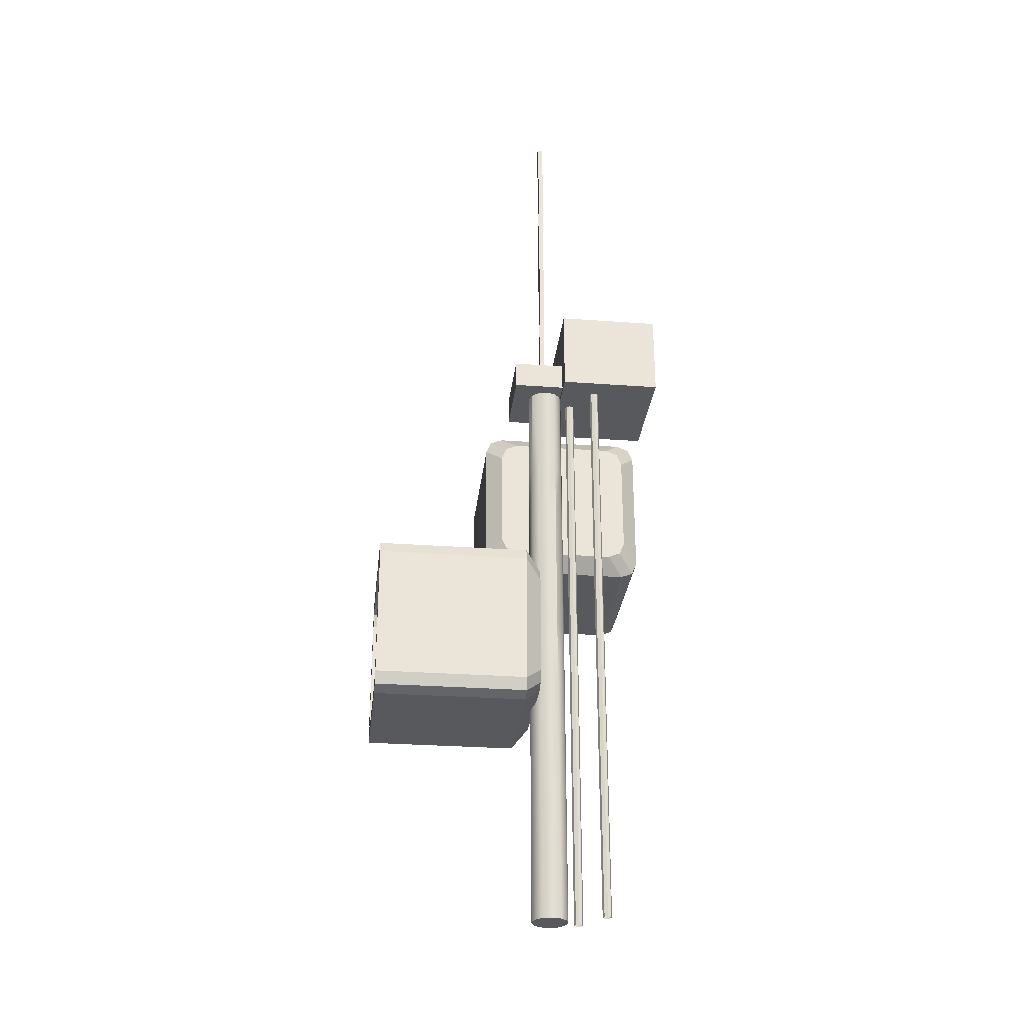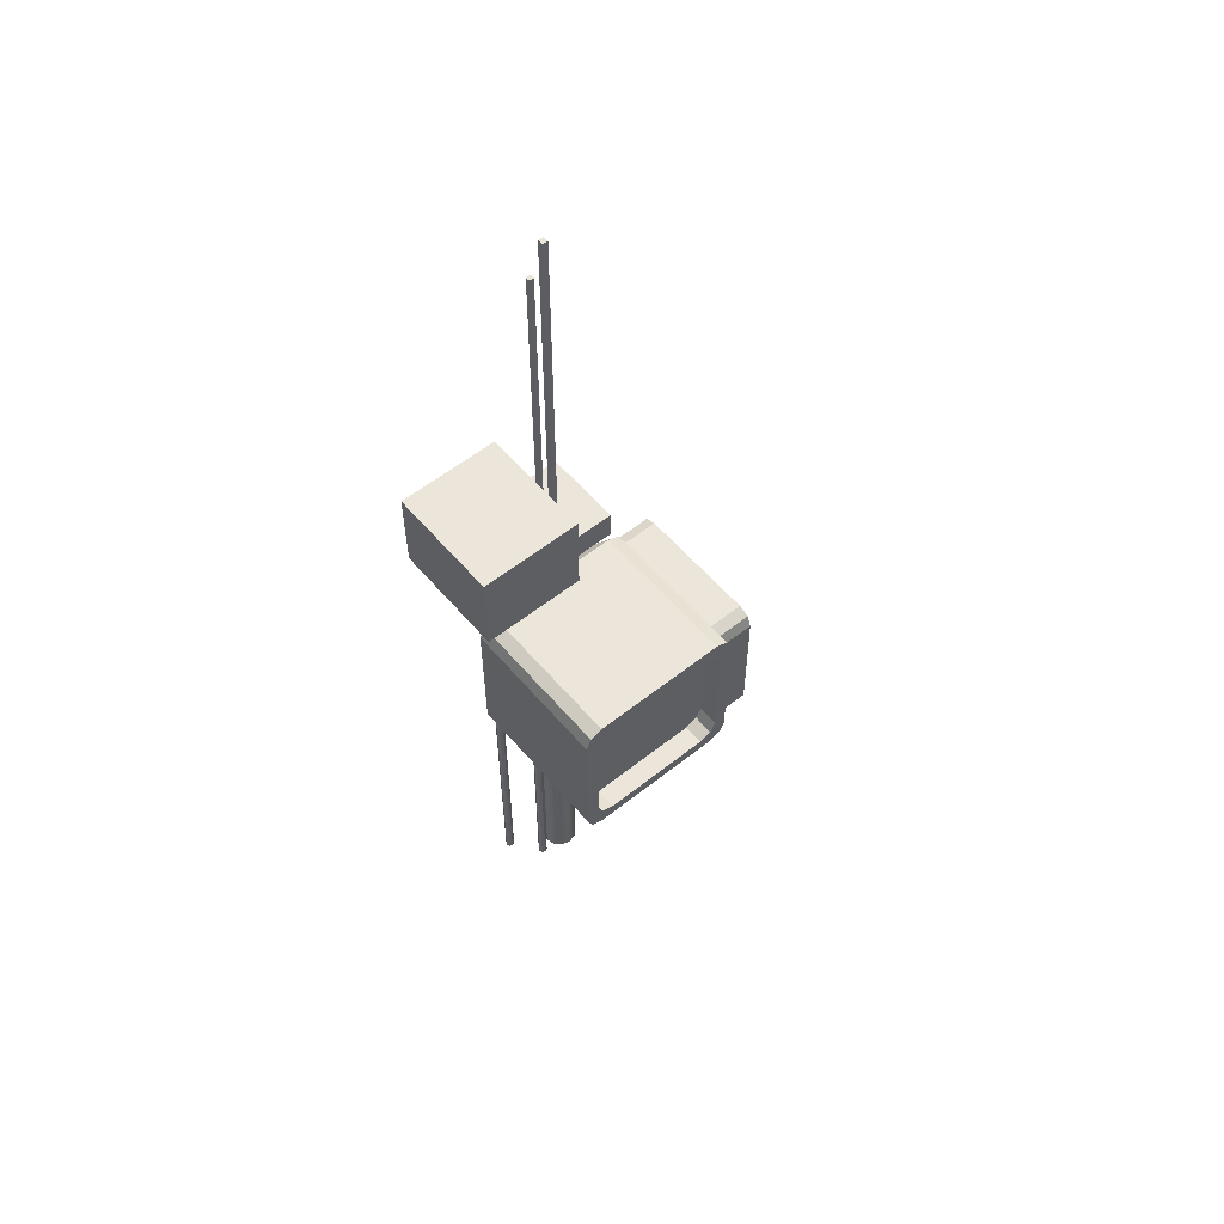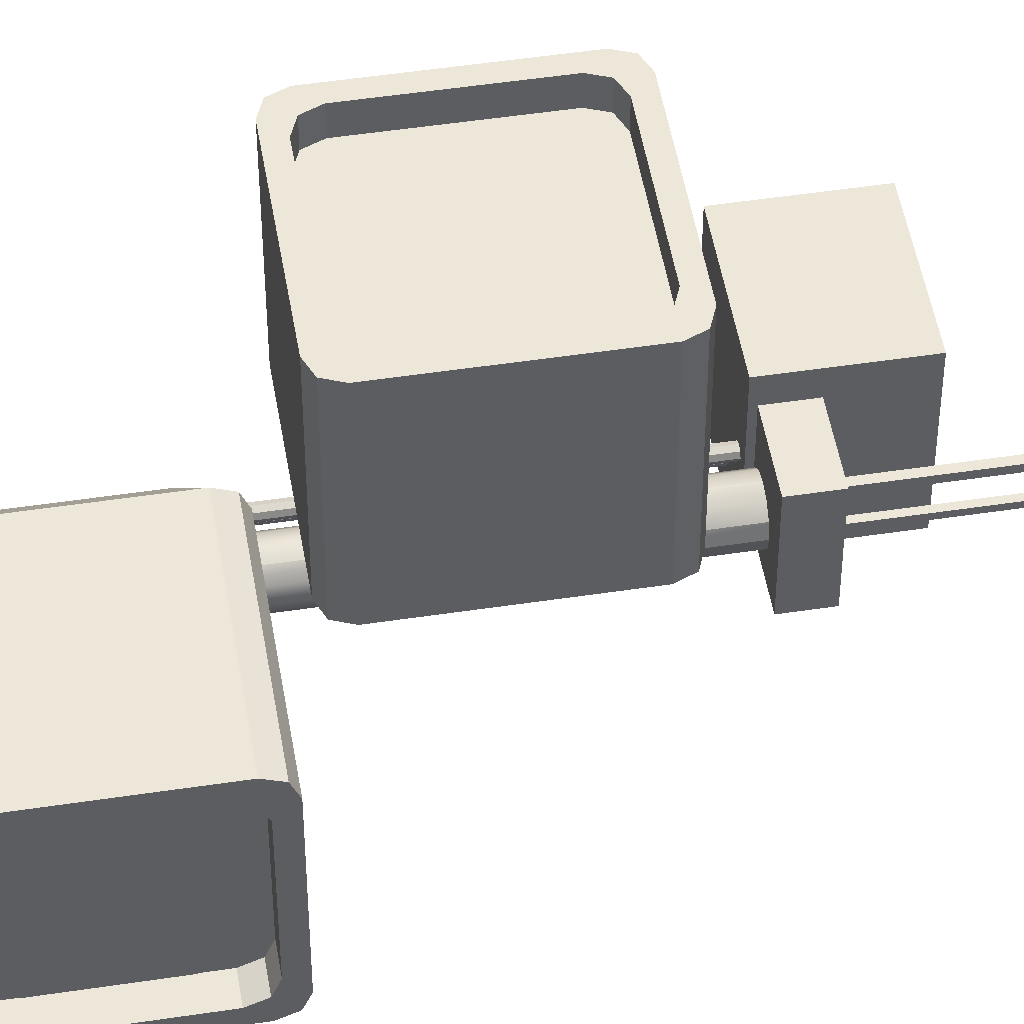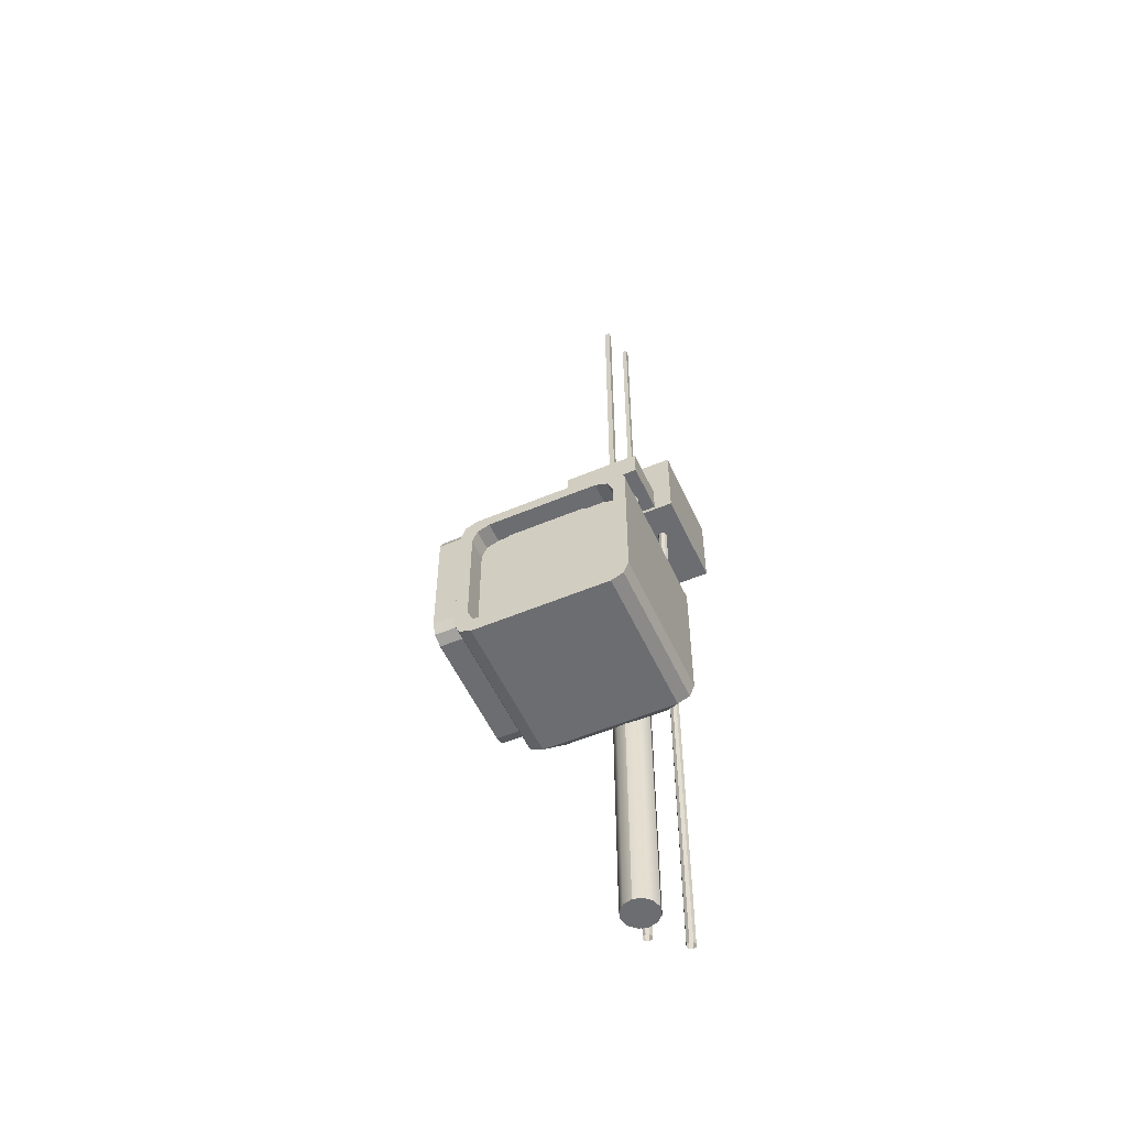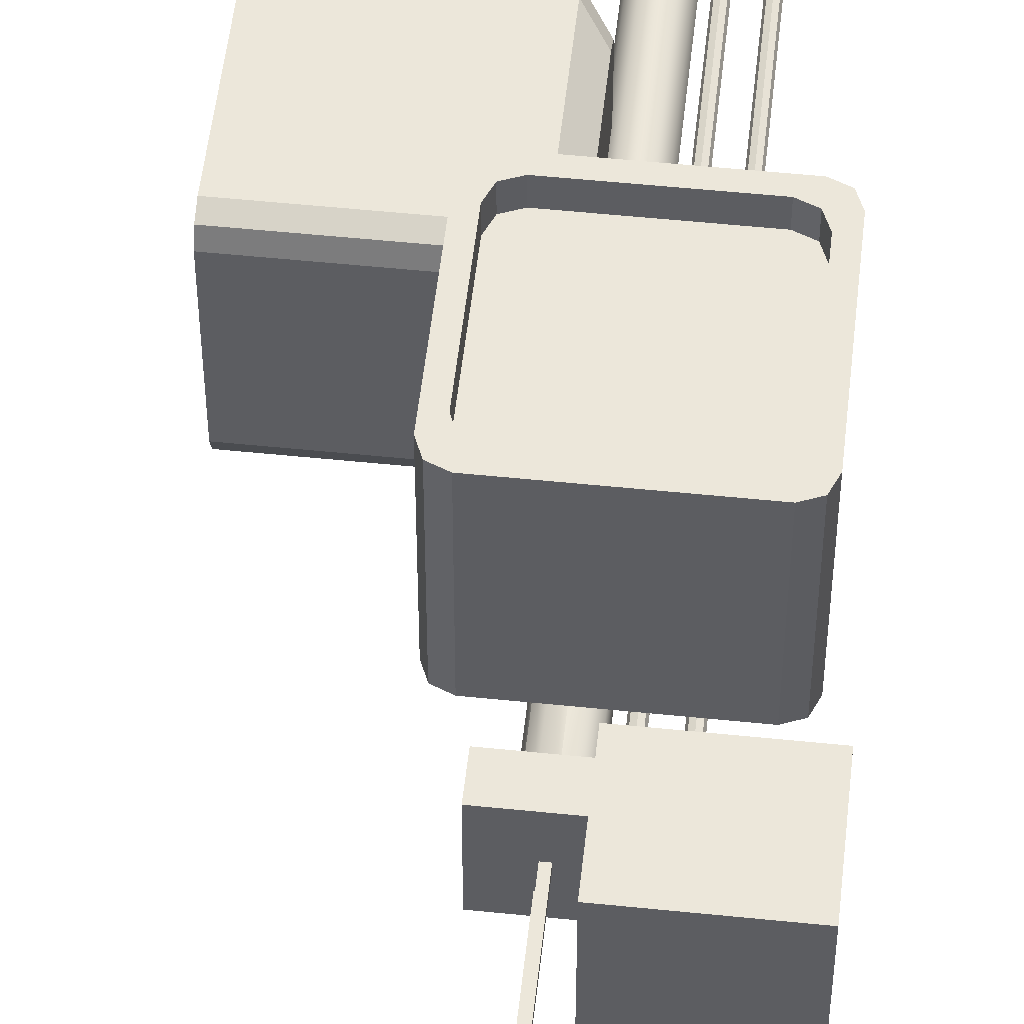
<metadata>
{"format":"obj","ext":"obj","renderer":"f3d","projection":"perspective","resolution":1024,"background":"white","views":[{"elev":-29.0,"azim":173.8,"up":"+Y"},{"elev":56.5,"azim":-39.7,"up":"+Y"},{"elev":49.8,"azim":80.5,"up":"+Z"},{"elev":-54.0,"azim":114.2,"up":"+Y"},{"elev":53.0,"azim":-173.7,"up":"+Z"}]}
</metadata>
<code>
o TV_3_Cylinder.001
v 0.03789 -0.003271 -0.04441
v 0.03789 1.495 -0.04441
v 0.0601 -0.003271 -0.03846
v 0.0601 1.495 -0.03846
v 0.07635 -0.003271 -0.02221
v 0.07635 1.495 -0.02221
v 0.0823 -0.003271 0
v 0.0823 1.495 0
v 0.07635 -0.003271 0.02221
v 0.07635 1.495 0.02221
v 0.0601 -0.003271 0.03846
v 0.0601 1.495 0.03846
v 0.03789 -0.003271 0.04441
v 0.03789 1.495 0.04441
v 0.01569 -0.003271 0.03846
v 0.01569 1.495 0.03846
v -0.000571 -0.003271 0.02221
v -0.000571 1.495 0.02221
v -0.006521 -0.003271 0
v -0.006521 1.495 0
v -0.000571 -0.003271 -0.02221
v -0.000571 1.495 -0.02221
v 0.01569 -0.003271 -0.03846
v 0.01569 1.495 -0.03846
v 0.04822 2.374 0.01624
v 0.04822 1.357 0.01624
v 0.04822 2.374 0.02974
v 0.04822 1.357 0.02974
v 0.03472 2.374 0.01624
v 0.03472 1.357 0.01624
v 0.03472 2.374 0.02974
v 0.03472 1.357 0.02974
v 0.05327 2.223 -0.03734
v 0.05327 1.357 -0.03734
v 0.05327 2.223 -0.02595
v 0.05327 1.357 -0.02595
v 0.04188 2.223 -0.03734
v 0.04188 1.357 -0.03734
v 0.04188 2.223 -0.02595
v 0.04188 1.357 -0.02595
v -0.002737 1.665 -0.1195
v -0.002737 1.665 0.1654
v -0.2531 1.665 -0.1195
v -0.2531 1.665 0.1654
v -0.2531 1.456 0.1654
v -0.2531 1.456 -0.1195
v -0.002737 1.456 -0.1195
v -0.002737 1.456 0.1654
v 0.125 1.536 -0.07334
v 0.125 1.536 0.1193
v -0.04427 1.536 -0.07334
v -0.04427 1.536 0.1193
v -0.04427 1.466 0.1193
v -0.04427 1.466 -0.07334
v 0.125 1.466 -0.07334
v 0.125 1.466 0.1193
v 0.03789 1.232 -0.04441
v 0.03789 1.099 -0.04441
v 0.0601 1.099 -0.03846
v 0.0601 1.232 -0.03846
v 0.07635 1.099 -0.02221
v 0.07635 1.232 -0.02221
v 0.0823 1.099 0
v 0.0823 1.232 0
v 0.07635 1.099 0.02221
v 0.07635 1.232 0.02221
v 0.0601 1.099 0.03846
v 0.0601 1.232 0.03846
v 0.03789 1.099 0.04441
v 0.03789 1.232 0.04441
v 0.01569 1.099 0.03846
v 0.01569 1.232 0.03846
v -0.000571 1.099 0.02221
v -0.000571 1.232 0.02221
v -0.006521 1.099 0
v -0.006521 1.232 0
v -0.000571 1.099 -0.02221
v -0.000571 1.232 -0.02221
v 0.01569 1.099 -0.03846
v 0.01569 1.232 -0.03846
v -0.000571 0.7673 -0.02221
v -0.000571 0.605 -0.02221
v -0.006521 0.7673 0
v -0.006521 0.605 0
v -0.000571 0.605 0.02221
v -0.000571 0.7673 0.02221
v 0.01569 0.7673 0.03846
v 0.01569 0.605 0.03846
v 0.03789 0.7673 0.04441
v 0.03789 0.605 0.04441
v 0.0601 0.605 0.03846
v 0.0601 0.7673 0.03846
v 0.07635 0.7673 0.02221
v 0.07635 0.605 0.02221
v 0.0823 0.7673 0
v 0.0823 0.605 0
v 0.07635 0.605 -0.02221
v 0.07635 0.7673 -0.02221
v 0.01569 0.7673 -0.03846
v 0.01569 0.605 -0.03846
v 0.0601 0.7673 -0.03846
v 0.0601 0.605 -0.03846
v 0.03789 0.605 -0.04441
v 0.03789 0.7673 -0.04441
v 0.4806 0.51 0.1894
v 0.4806 0.5515 0.2309
v 0.4806 0.5221 0.2188
v 0.4806 0.8779 0.2309
v 0.4806 0.9195 0.1894
v 0.4806 0.9073 0.2188
v 0.4806 0.5515 -0.1786
v 0.4806 0.51 -0.1371
v 0.4806 0.5221 -0.1664
v 0.4806 0.9195 -0.1371
v 0.4806 0.8779 -0.1786
v 0.4806 0.9073 -0.1664
v 0.3559 0.5515 0.2309
v 0.3559 0.51 0.1894
v 0.3559 0.5221 0.2188
v 0.3559 0.9195 0.1894
v 0.3559 0.8779 0.2309
v 0.3559 0.9073 0.2188
v 0.3559 0.51 -0.1371
v 0.3559 0.5515 -0.1786
v 0.3559 0.5221 -0.1664
v 0.3559 0.8779 -0.1786
v 0.3559 0.9195 -0.1371
v 0.3559 0.9073 -0.1664
v 0.07103 0.549 0.1503
v 0.07103 0.5906 0.1919
v 0.07103 0.5612 0.1797
v 0.1101 0.51 0.1894
v 0.1101 0.5515 0.2309
v 0.1101 0.5221 0.2188
v 0.07103 0.8389 0.1919
v 0.07103 0.8805 0.1503
v 0.07103 0.8683 0.1797
v 0.1101 0.8779 0.2309
v 0.1101 0.9195 0.1894
v 0.1101 0.9073 0.2188
v 0.07103 0.5906 -0.1396
v 0.07103 0.549 -0.09801
v 0.07103 0.5612 -0.1274
v 0.1101 0.5515 -0.1786
v 0.1101 0.51 -0.1371
v 0.1101 0.5221 -0.1664
v 0.1101 0.9195 -0.1371
v 0.1101 0.8779 -0.1786
v 0.1101 0.9073 -0.1664
v 0.07103 0.8805 -0.09801
v 0.07103 0.8389 -0.1396
v 0.07103 0.8683 -0.1274
v 0.4806 0.5406 0.1588
v 0.4806 0.5821 0.2003
v 0.4806 0.5527 0.1882
v 0.4806 0.8474 0.2003
v 0.4806 0.8889 0.1588
v 0.4806 0.8768 0.1882
v 0.4806 0.8889 -0.1065
v 0.4806 0.8474 -0.148
v 0.4806 0.8768 -0.1359
v 0.4806 0.5821 -0.148
v 0.4806 0.5406 -0.1065
v 0.4806 0.5527 -0.1359
v 0.4306 0.5406 0.1588
v 0.4306 0.5821 0.2003
v 0.4306 0.5527 0.1882
v 0.4306 0.8474 0.2003
v 0.4306 0.8889 0.1588
v 0.4306 0.8768 0.1882
v 0.4306 0.8889 -0.1065
v 0.4306 0.8474 -0.148
v 0.4306 0.8768 -0.1359
v 0.4306 0.5821 -0.148
v 0.4306 0.5406 -0.1065
v 0.4306 0.5527 -0.1359
v 0.4306 0.6344 0.1481
v 0.4306 0.5928 0.1065
v 0.4306 0.605 0.1359
v 0.4306 0.8367 0.1065
v 0.4306 0.7951 0.1481
v 0.4306 0.8245 0.1359
v 0.4306 0.7951 -0.09577
v 0.4306 0.8367 -0.0542
v 0.4306 0.8245 -0.08359
v 0.4306 0.5928 -0.0542
v 0.4306 0.6344 -0.09577
v 0.4306 0.605 -0.08359
v -0.177 0.9721 0.4528
v -0.2186 1.014 0.4528
v -0.2064 0.9842 0.4528
v -0.2186 1.34 0.4528
v -0.177 1.382 0.4528
v -0.2064 1.369 0.4528
v 0.191 1.014 0.4528
v 0.1494 0.9721 0.4528
v 0.1788 0.9842 0.4528
v 0.1494 1.382 0.4528
v 0.191 1.34 0.4528
v 0.1788 1.369 0.4528
v -0.2186 1.014 0.3282
v -0.177 0.9721 0.3282
v -0.2064 0.9842 0.3282
v -0.177 1.382 0.3282
v -0.2186 1.34 0.3282
v -0.2064 1.369 0.3282
v 0.1494 0.9721 0.3282
v 0.191 1.014 0.3282
v 0.1788 0.9842 0.3282
v 0.191 1.34 0.3282
v 0.1494 1.382 0.3282
v 0.1788 1.369 0.3282
v -0.138 1.011 0.04327
v -0.1795 1.053 0.04327
v -0.1674 1.023 0.04327
v -0.177 0.9721 0.08231
v -0.2186 1.014 0.08231
v -0.2064 0.9842 0.08231
v -0.1795 1.301 0.04327
v -0.138 1.343 0.04327
v -0.1674 1.33 0.04327
v -0.2186 1.34 0.08231
v -0.177 1.382 0.08231
v -0.2064 1.369 0.08231
v 0.1519 1.053 0.04327
v 0.1104 1.011 0.04327
v 0.1397 1.023 0.04327
v 0.191 1.014 0.08231
v 0.1494 0.9721 0.08231
v 0.1788 0.9842 0.08231
v 0.1494 1.382 0.08231
v 0.191 1.34 0.08231
v 0.1788 1.369 0.08231
v 0.1104 1.343 0.04327
v 0.1519 1.301 0.04327
v 0.1397 1.33 0.04327
v -0.1464 1.003 0.4528
v -0.188 1.044 0.4528
v -0.1758 1.015 0.4528
v -0.188 1.309 0.4528
v -0.1464 1.351 0.4528
v -0.1758 1.339 0.4528
v 0.1188 1.351 0.4528
v 0.1604 1.309 0.4528
v 0.1482 1.339 0.4528
v 0.1604 1.044 0.4528
v 0.1188 1.003 0.4528
v 0.1482 1.015 0.4528
v -0.1464 1.003 0.4028
v -0.188 1.044 0.4028
v -0.1758 1.015 0.4028
v -0.188 1.309 0.4028
v -0.1464 1.351 0.4028
v -0.1758 1.339 0.4028
v 0.1188 1.351 0.4028
v 0.1604 1.309 0.4028
v 0.1482 1.339 0.4028
v 0.1604 1.044 0.4028
v 0.1188 1.003 0.4028
v 0.1482 1.015 0.4028
v -0.1357 1.096 0.4028
v -0.09416 1.055 0.4028
v -0.1236 1.067 0.4028
v -0.09416 1.299 0.4028
v -0.1357 1.257 0.4028
v -0.1236 1.287 0.4028
v 0.1081 1.257 0.4028
v 0.06654 1.299 0.4028
v 0.09594 1.287 0.4028
v 0.06654 1.055 0.4028
v 0.1081 1.096 0.4028
v 0.09594 1.067 0.4028
v 0.4573 0.6245 0.1631
v 0.4573 0.5778 0.1164
v 0.4573 0.5915 0.1494
v 0.4573 0.8517 0.1164
v 0.4573 0.805 0.1631
v 0.4573 0.838 0.1494
v 0.4573 0.805 -0.1108
v 0.4573 0.8517 -0.0641
v 0.4573 0.838 -0.09712
v 0.4573 0.5778 -0.0641
v 0.4573 0.6245 -0.1108
v 0.4573 0.5915 -0.09712
v -0.03333 -0.003507 0.002927
v -0.03333 1.61 0.002927
v -0.0254 -0.003507 0.006215
v -0.0254 1.61 0.006215
v -0.02211 -0.003507 0.01415
v -0.02211 1.61 0.01415
v -0.0254 -0.003507 0.02209
v -0.0254 1.61 0.02209
v -0.03333 -0.003507 0.02538
v -0.03333 1.61 0.02538
v -0.04127 -0.003507 0.02209
v -0.04127 1.61 0.02209
v -0.04456 -0.003507 0.01415
v -0.04456 1.61 0.01415
v -0.04127 -0.003507 0.006215
v -0.04127 1.61 0.006215
v -0.09116 -0.003507 -0.07019
v -0.09116 1.503 -0.07019
v -0.08323 -0.003507 -0.0669
v -0.08323 1.503 -0.0669
v -0.07994 -0.003507 -0.05896
v -0.07994 1.503 -0.05896
v -0.08323 -0.003507 -0.05103
v -0.08323 1.503 -0.05103
v -0.09116 -0.003507 -0.04774
v -0.09116 1.503 -0.04774
v -0.0991 -0.003507 -0.05103
v -0.0991 1.503 -0.05103
v -0.1024 -0.003507 -0.05896
v -0.1024 1.503 -0.05896
v -0.0991 -0.003507 -0.0669
v -0.0991 1.503 -0.0669
f 144 148 126 124
f 117 121 138 133
f 132 145 123 118
f 129 131 130 135 137 136 150 152 151 141 143 142
f 147 139 120 127
f 145 132 129 142
f 139 147 150 136
f 148 144 141 151
f 135 130 133 138
f 139 136 137 140
f 140 137 135 138
f 129 132 134 131
f 131 134 133 130
f 141 144 146 143
f 143 146 145 142
f 148 151 152 149
f 149 152 150 147
f 117 133 134 119
f 119 134 132 118
f 144 124 125 146
f 146 125 123 145
f 120 139 140 122
f 122 140 138 121
f 126 148 149 128
f 128 149 147 127
f 228 232 210 208
f 201 205 222 217
f 216 229 207 202
f 213 215 214 219 221 220 234 236 235 225 227 226
f 231 223 204 211
f 229 216 213 226
f 223 231 234 220
f 232 228 225 235
f 219 214 217 222
f 223 220 221 224
f 224 221 219 222
f 213 216 218 215
f 215 218 217 214
f 225 228 230 227
f 227 230 229 226
f 232 235 236 233
f 233 236 234 231
f 201 217 218 203
f 203 218 216 202
f 228 208 209 230
f 230 209 207 229
f 204 223 224 206
f 206 224 222 205
f 210 232 233 212
f 212 233 231 211
f 1 103 102 3
f 101 59 61 98
f 5 97 96 7
f 9 94 91 11
f 93 65 67 92
f 11 91 90 13
f 15 88 85 17
f 87 71 73 86
f 81 77 79 99
f 21 82 100 23
f 4 2 24 22 20 18 16 14 12 10 8 6
f 23 100 103 1
f 1 3 5 7 9 11 13 15 17 19 21 23
f 42 44 45 48
f 41 42 48 47
f 43 44 42 41
f 46 47 48 45
f 43 41 47 46
f 44 43 46 45
f 50 52 53 56
f 49 50 56 55
f 51 52 50 49
f 54 55 56 53
f 51 49 55 54
f 52 51 54 53
f 3 102 97 5
f 78 22 24 80
f 76 20 22 78
f 74 18 20 76
f 72 16 18 74
f 70 14 16 72
f 68 12 14 70
f 66 10 12 68
f 64 8 10 66
f 62 6 8 64
f 60 4 6 62
f 57 2 4 60
f 80 24 2 57
f 104 58 59 101
f 17 85 84 19
f 83 75 77 81
f 86 73 75 83
f 13 90 88 15
f 89 69 71 87
f 92 67 69 89
f 7 96 94 9
f 95 63 65 93
f 98 61 63 95
f 99 79 58 104
f 19 84 82 21
f 32 31 29 30
f 30 29 25 26
f 26 25 27 28
f 28 27 31 32
f 25 29 31 27
f 40 39 37 38
f 38 37 33 34
f 34 33 35 36
f 36 35 39 40
f 33 37 39 35
f 80 57 58 79
f 78 80 79 77
f 76 78 77 75
f 74 76 75 73
f 72 74 73 71
f 70 72 71 69
f 68 70 69 67
f 66 68 67 65
f 64 66 65 63
f 62 64 63 61
f 60 62 61 59
f 57 60 59 58
f 98 95 96 97
f 92 89 90 91
f 86 83 84 85
f 104 101 102 103
f 95 93 94 96
f 89 87 88 90
f 83 81 82 84
f 101 98 97 102
f 81 99 100 82
f 87 86 85 88
f 93 92 91 94
f 99 104 103 100
f 285 286 288 287
f 287 288 290 289
f 289 290 292 291
f 291 292 294 293
f 293 294 296 295
f 295 296 298 297
f 297 298 300 299
f 299 300 286 285
f 301 302 304 303
f 303 304 306 305
f 305 306 308 307
f 307 308 310 309
f 309 310 312 311
f 311 312 314 313
f 313 314 316 315
f 315 316 302 301
f 111 115 160 162
f 127 120 109 114
f 114 109 157 159
f 105 112 163 153
f 156 154 166 168
f 162 160 172 174
f 124 126 115 111
f 118 123 112 105
f 108 106 154 156
f 159 157 169 171
f 153 163 175 165
f 118 105 107 119
f 119 107 106 117
f 127 114 116 128
f 128 116 115 126
f 109 120 122 110
f 110 122 121 108
f 112 123 125 113
f 113 125 124 111
f 108 156 158 110
f 110 158 157 109
f 160 115 116 161
f 161 116 114 159
f 163 112 113 164
f 164 113 111 162
f 105 153 155 107
f 107 155 154 106
f 156 168 170 158
f 158 170 169 157
f 172 160 161 173
f 173 161 159 171
f 175 163 164 176
f 176 164 162 174
f 166 154 155 167
f 167 155 153 165
f 106 108 121 117
f 195 199 244 246
f 211 204 193 198
f 198 193 241 243
f 189 196 247 237
f 240 238 250 252
f 246 244 256 258
f 208 210 199 195
f 202 207 196 189
f 192 190 238 240
f 243 241 253 255
f 237 247 259 249
f 202 189 191 203
f 203 191 190 201
f 211 198 200 212
f 212 200 199 210
f 193 204 206 194
f 194 206 205 192
f 196 207 209 197
f 197 209 208 195
f 192 240 242 194
f 194 242 241 193
f 244 199 200 245
f 245 200 198 243
f 247 196 197 248
f 248 197 195 246
f 189 237 239 191
f 191 239 238 190
f 240 252 254 242
f 242 254 253 241
f 256 244 245 257
f 257 245 243 255
f 259 247 248 260
f 260 248 246 258
f 250 238 239 251
f 251 239 237 249
f 190 192 205 201
f 171 169 180 184
f 168 166 177 181
f 165 175 186 178
f 174 172 183 187
f 186 188 187 183 185 184 180 182 181 177 179 178
f 174 187 188 176
f 176 188 186 175
f 177 166 167 179
f 179 167 165 178
f 180 169 170 182
f 182 170 168 181
f 183 172 173 185
f 185 173 171 184
f 255 253 264 268
f 252 250 261 265
f 249 259 270 262
f 258 256 267 271
f 270 272 271 267 269 268 264 266 265 261 263 262
f 258 271 272 260
f 260 272 270 259
f 261 250 251 263
f 263 251 249 262
f 264 253 254 266
f 266 254 252 265
f 267 256 257 269
f 269 257 255 268
f 282 284 283 279 281 280 276 278 277 273 275 274

</code>
